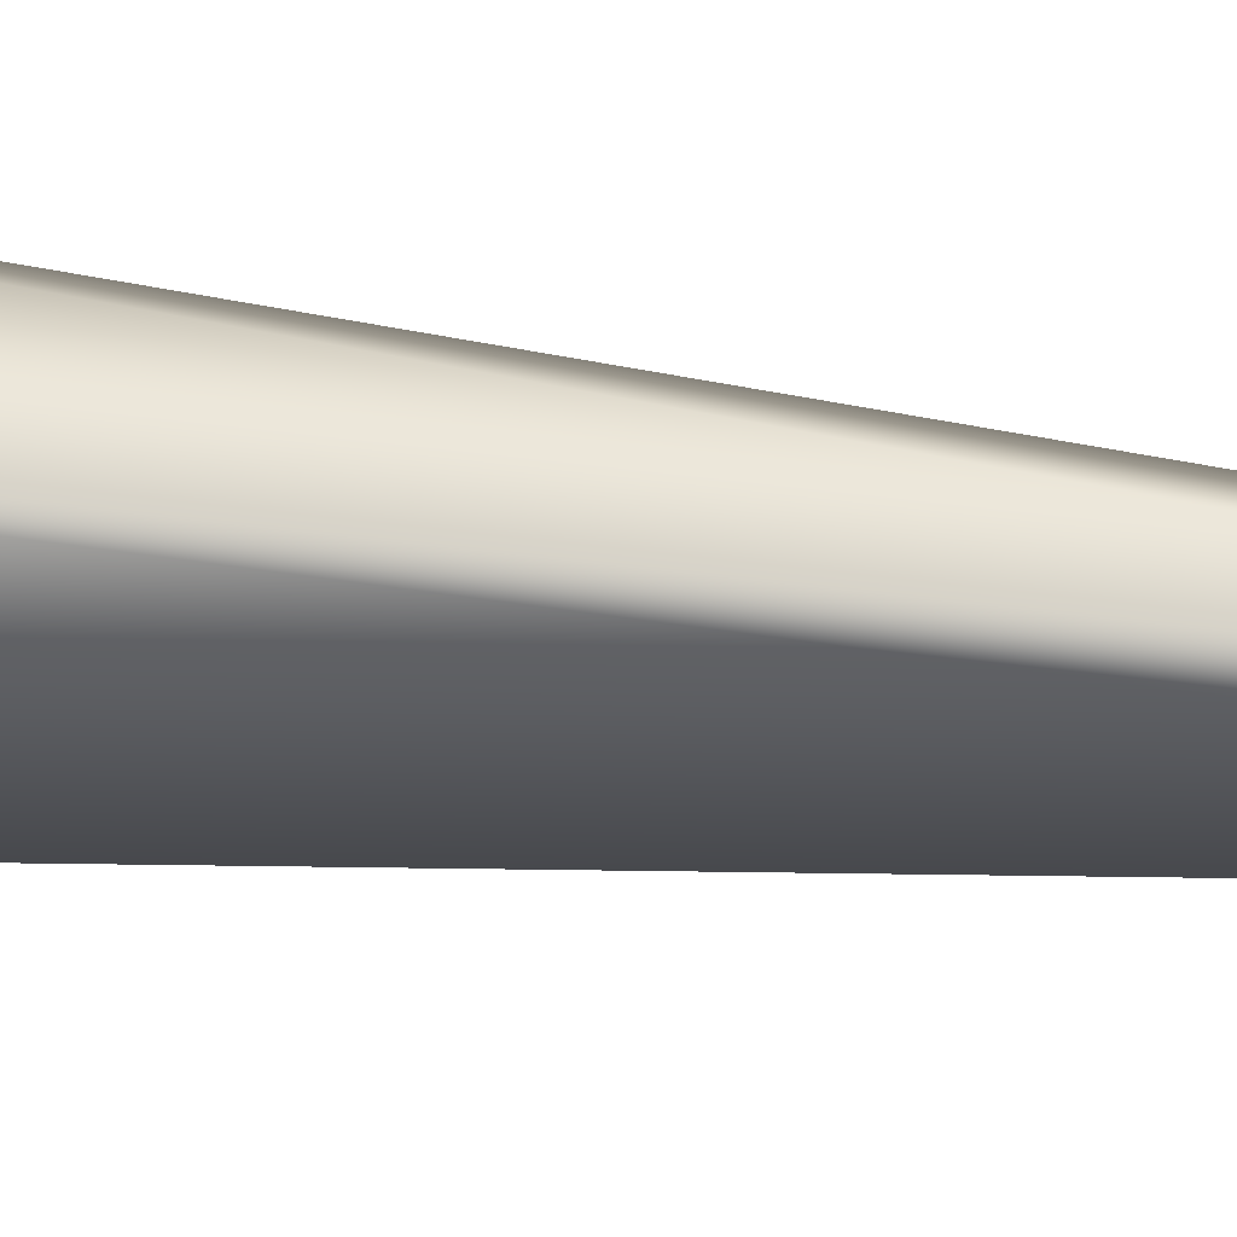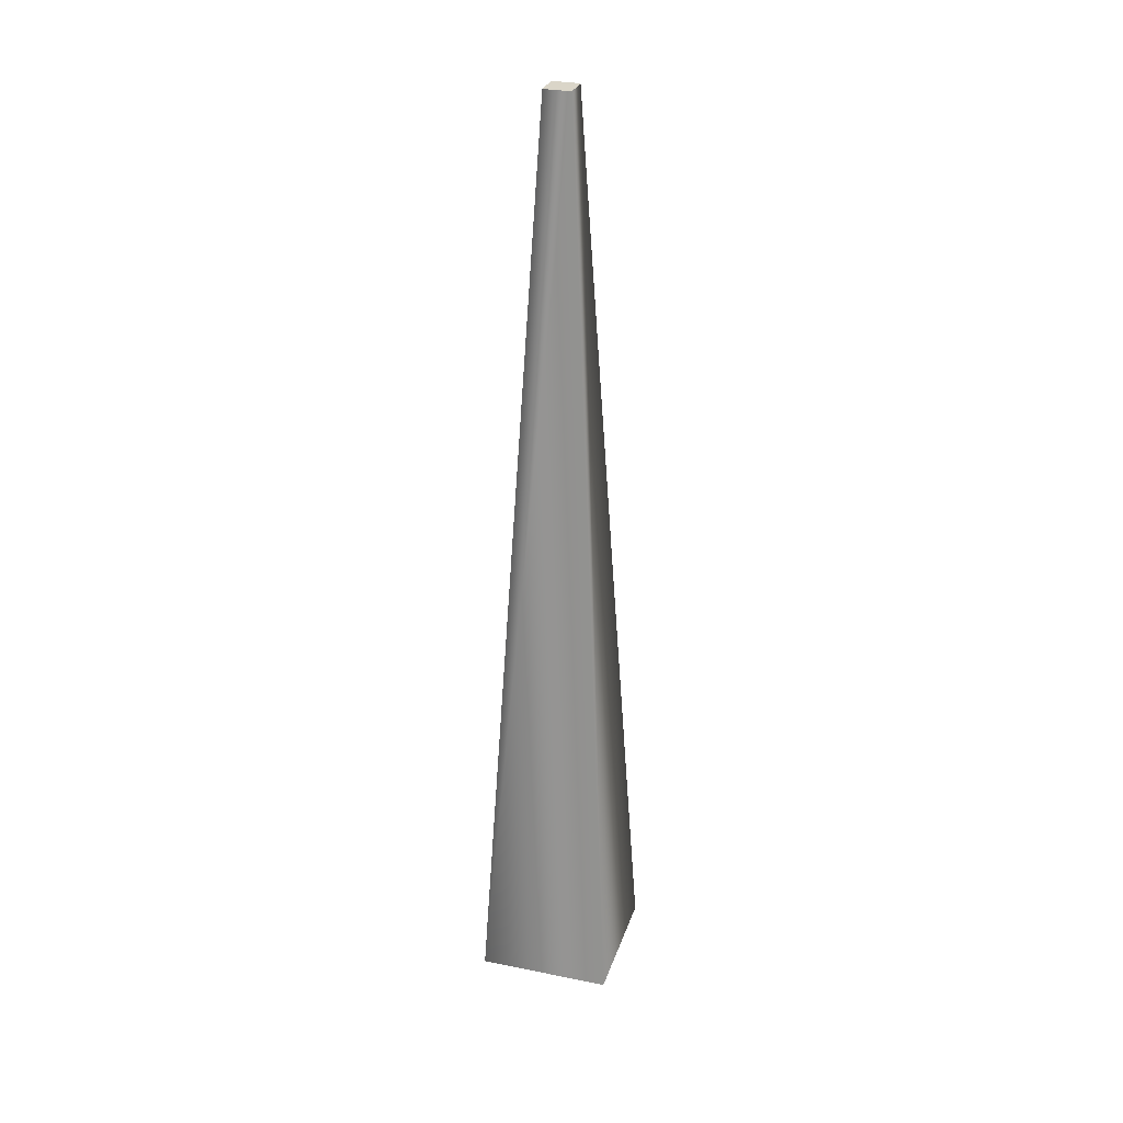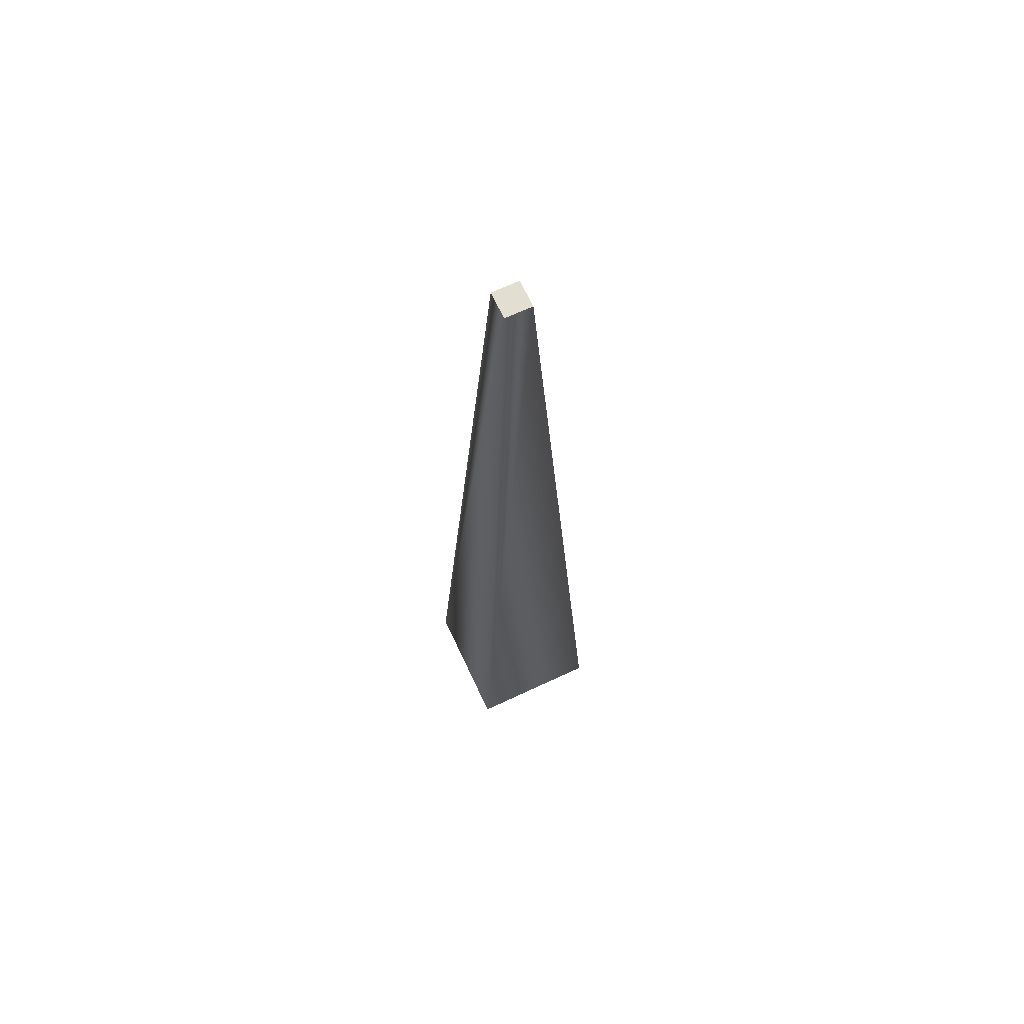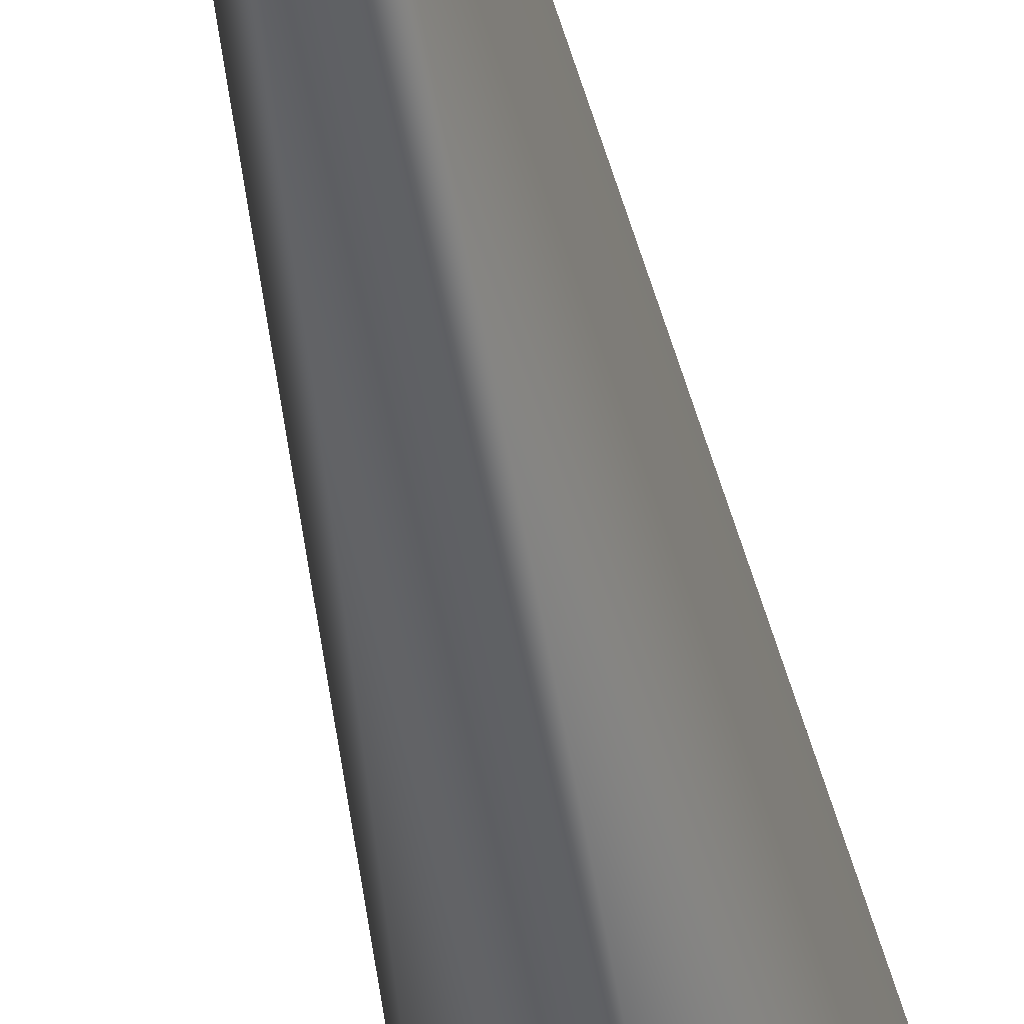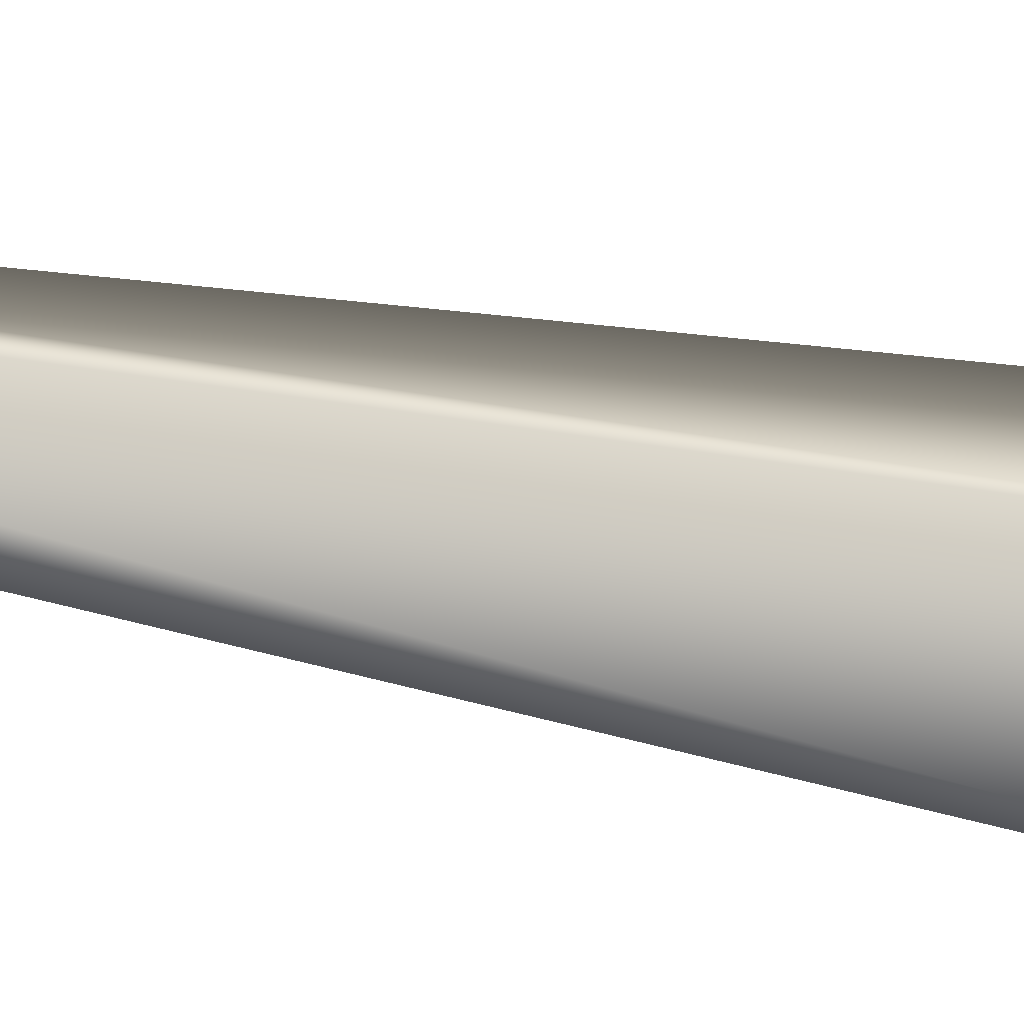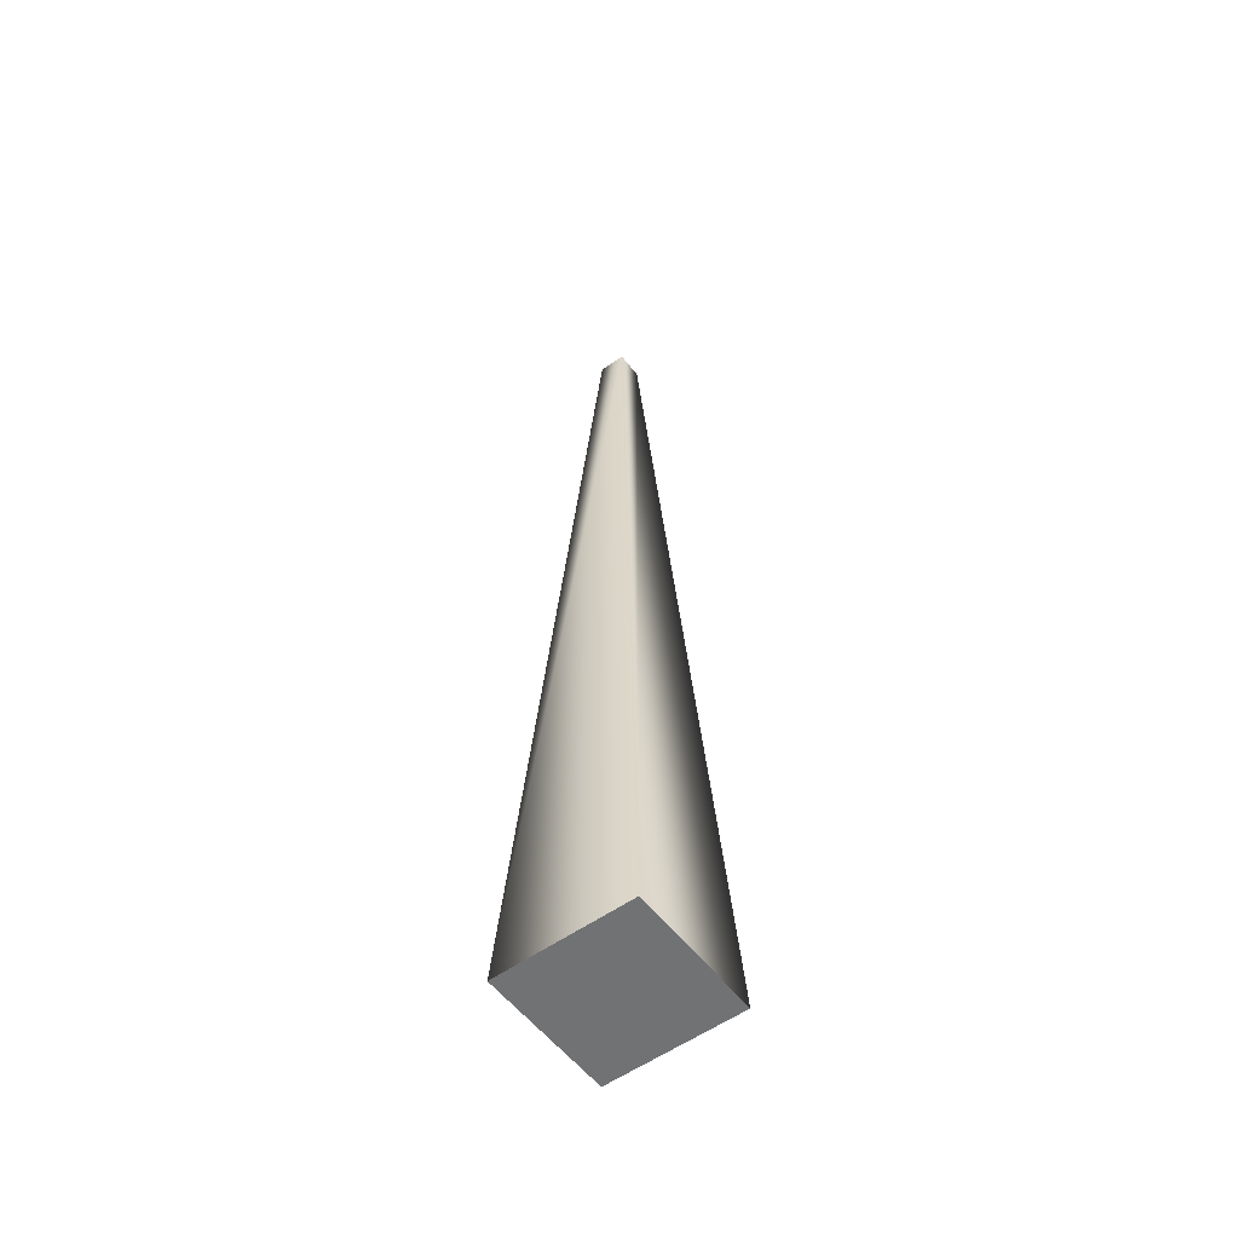
<metadata>
{"format":"obj","ext":"obj","renderer":"f3d","projection":"perspective","resolution":1024,"background":"white","views":[{"elev":78.2,"azim":95.3,"up":"+Z"},{"elev":29.2,"azim":151.7,"up":"+Y"},{"elev":68.0,"azim":-160.1,"up":"+Y"},{"elev":-41.8,"azim":-170.3,"up":"+Z"},{"elev":-21.6,"azim":-114.3,"up":"+Z"},{"elev":-55.6,"azim":171.9,"up":"+Y"}]}
</metadata>
<code>
o Cylinder
v 0 1 0.02
v 0.02 1 1.225e-18
v 2.449e-18 1 -0.02
v -0.02 1 -3.674e-18
v -4.899e-18 1 0.02
v 0 0 0.1
v 0.1 0 6.123e-18
v 1.225e-17 0 -0.1
v -0.1 0 -1.837e-17
v -2.449e-17 0 0.1
v 0 1 0
v 0 1 0
v 0 1 0
v 0 1 0
v 0 1 0.02
v 0.02 1 1.225e-18
v 2.449e-18 1 -0.02
v -0.02 1 -3.674e-18
v -4.899e-18 1 0.02
v 0 0 0
v 0 0 0
v 0 0 0
v 0 0 0
v 0 0 0.1
v 0.1 0 6.123e-18
v 1.225e-17 0 -0.1
v -0.1 0 -1.837e-17
v -2.449e-17 0 0.1
f 1 6 2
f 6 7 2
f 2 7 3
f 7 8 3
f 3 8 4
f 8 9 4
f 4 9 5
f 9 10 5
f 15 16 11
f 16 17 12
f 17 18 13
f 18 19 14
f 25 24 20
f 26 25 21
f 27 26 22
f 28 27 23

</code>
